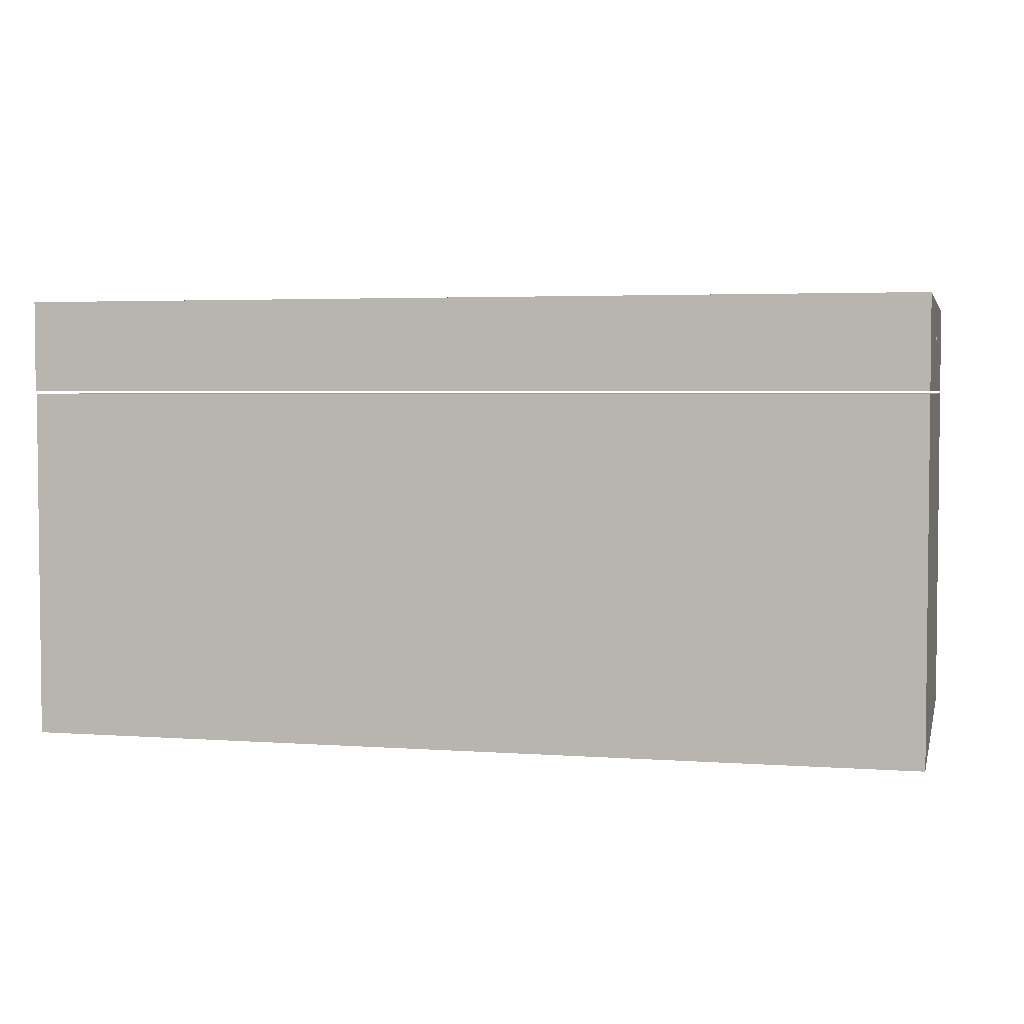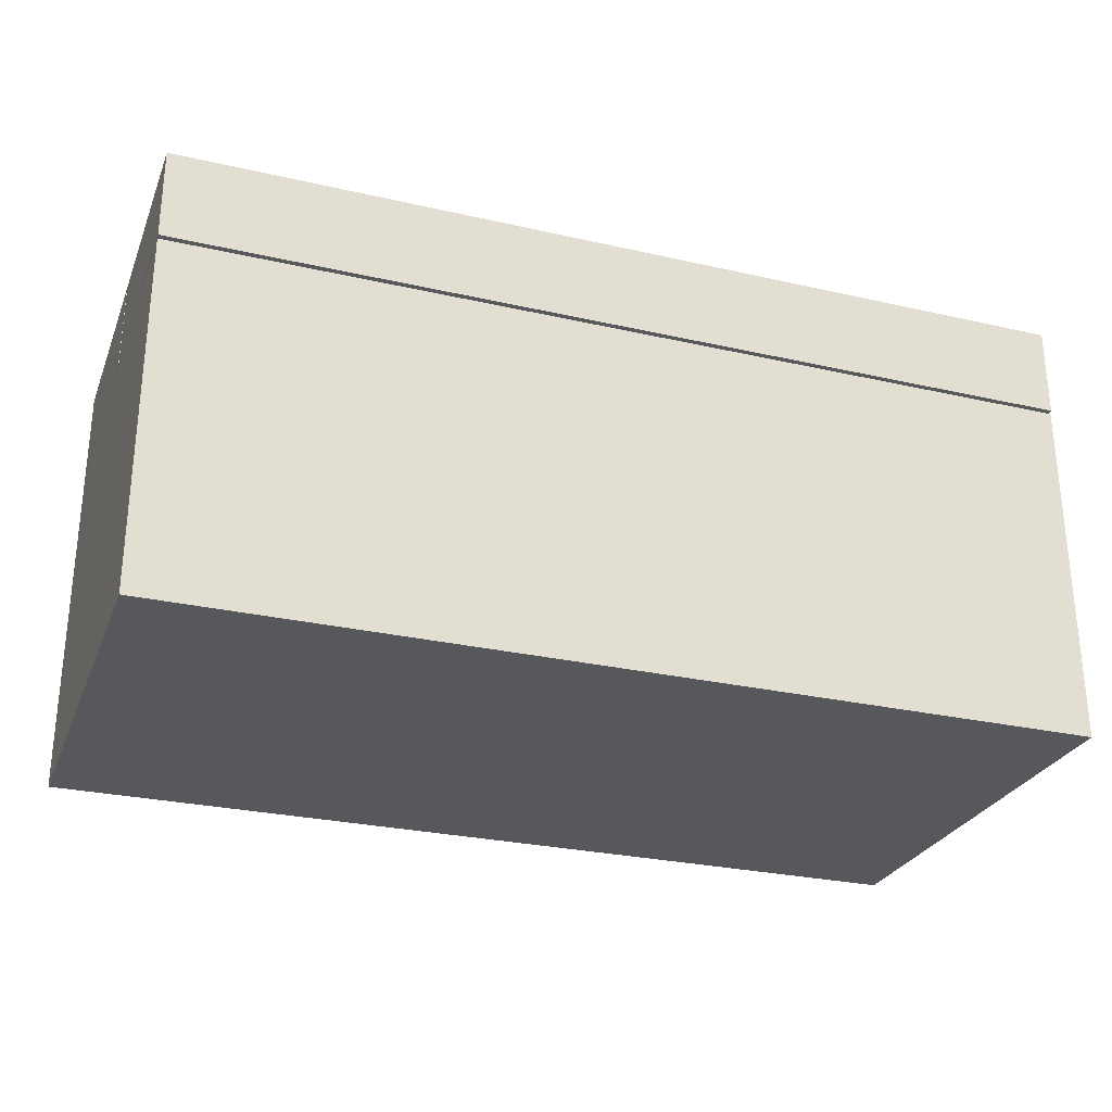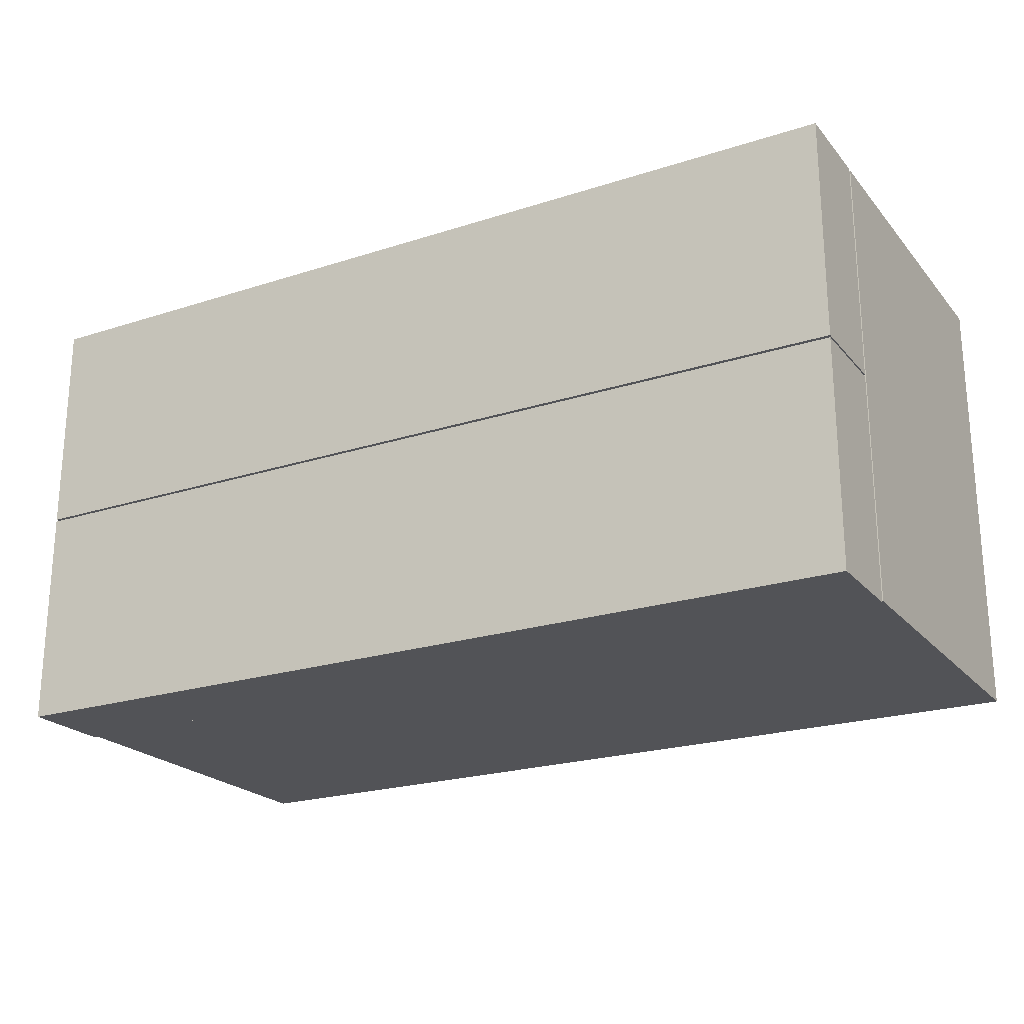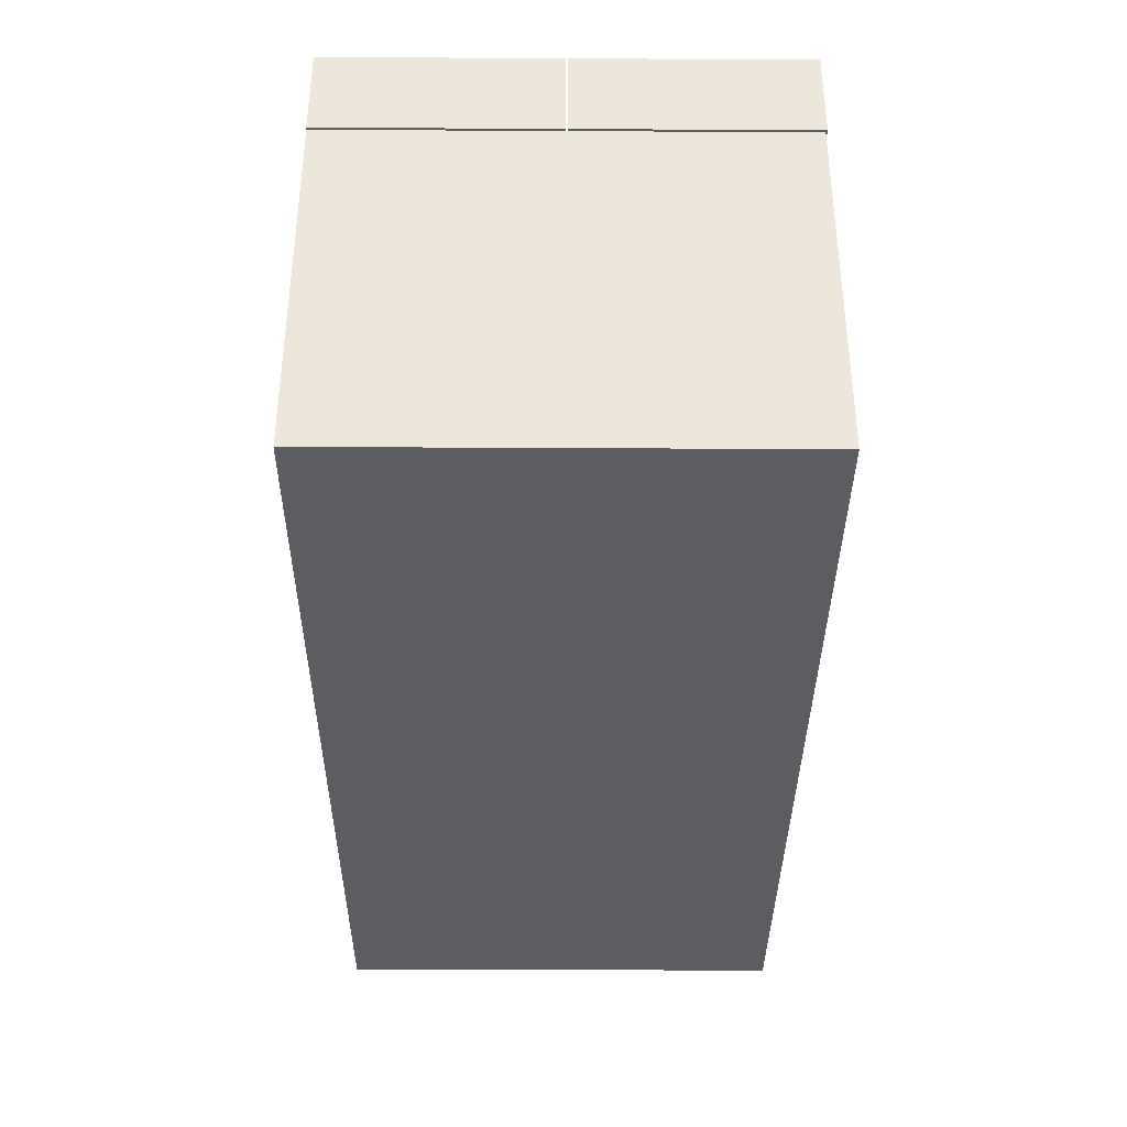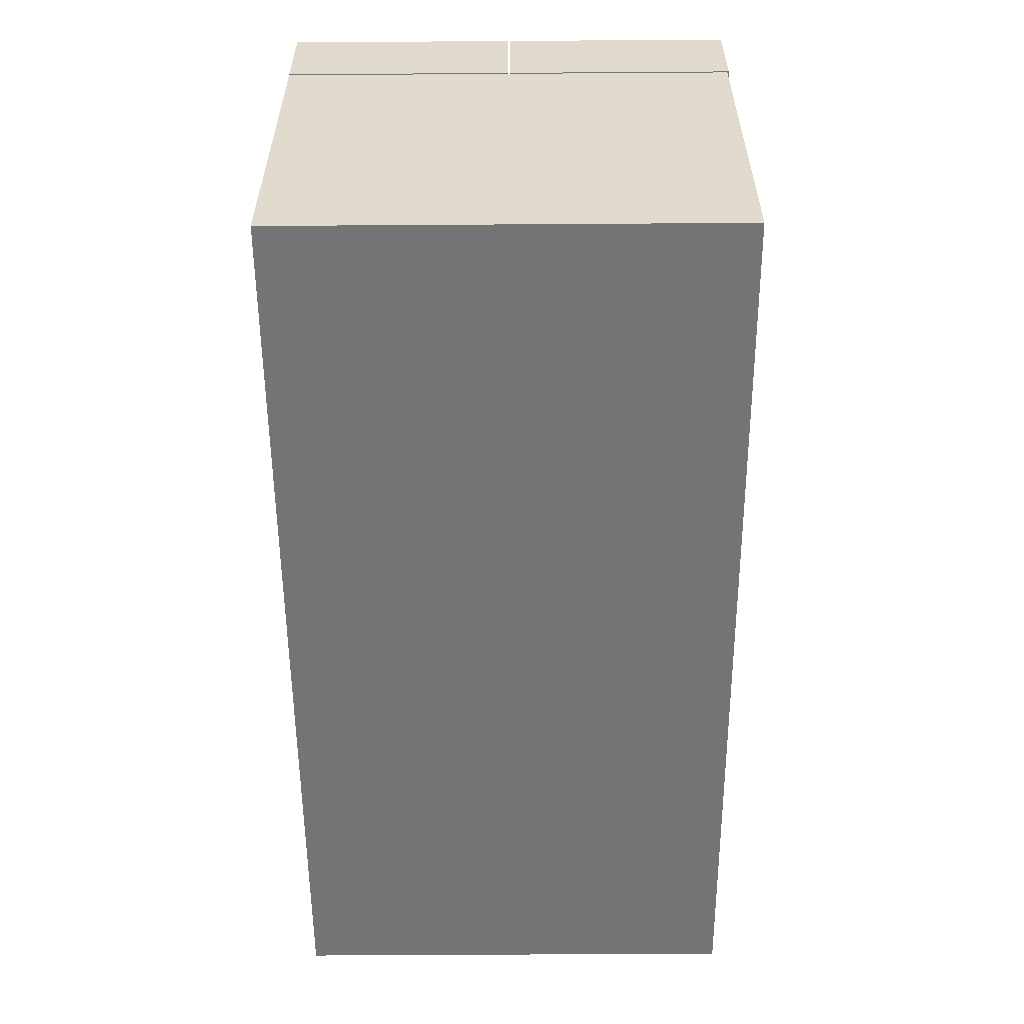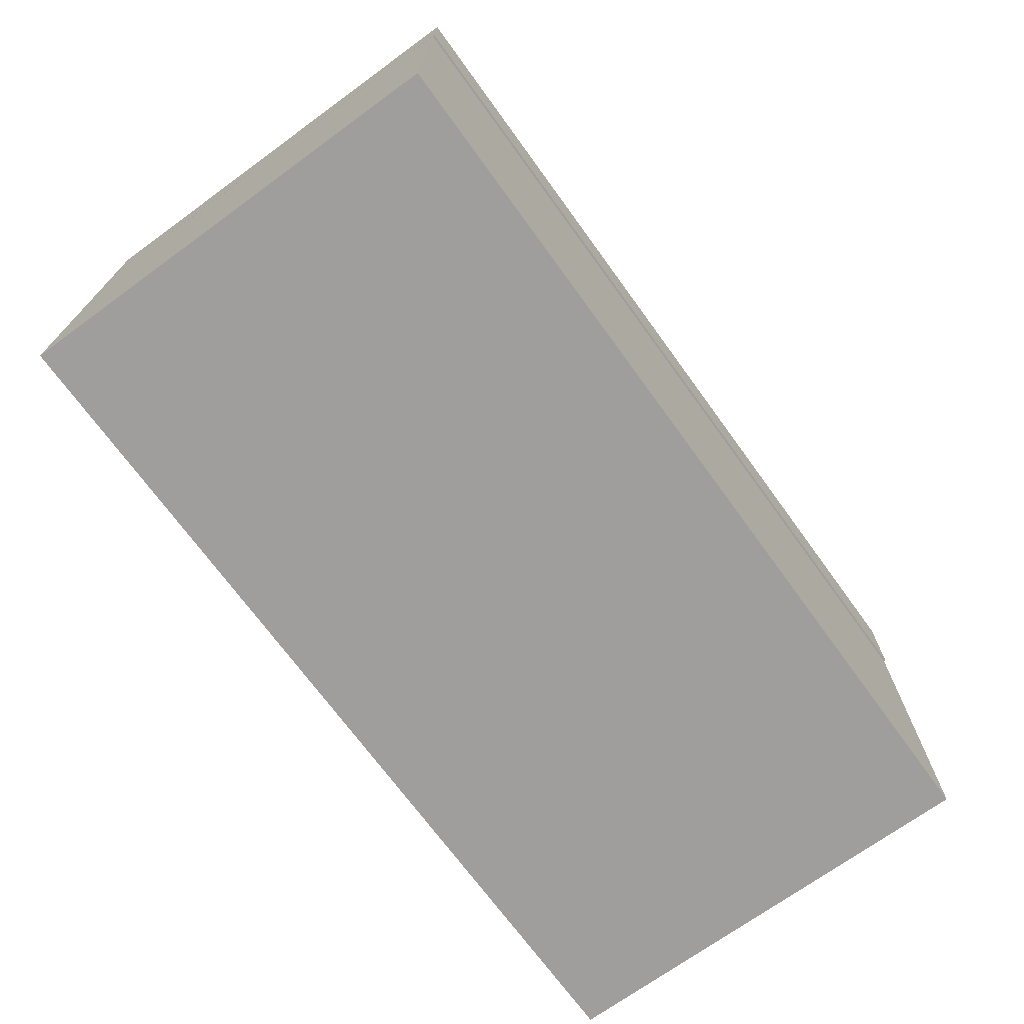
<metadata>
{"format":"obj","ext":"obj","renderer":"f3d","projection":"perspective","resolution":1024,"background":"white","views":[{"elev":3.6,"azim":13.5,"up":"+Z"},{"elev":-27.7,"azim":-19.2,"up":"+Z"},{"elev":-22.3,"azim":29.2,"up":"+Y"},{"elev":-36.4,"azim":-90.4,"up":"+Z"},{"elev":-56.1,"azim":-89.6,"up":"+Z"},{"elev":-71.0,"azim":-54.0,"up":"+Z"}]}
</metadata>
<code>
o Cube.002
v 0.05 2.503 3.949
v 0.05 4.953 3.949
v 9.95 4.953 3.949
v 9.95 2.503 3.949
v 0.05 2.503 4.949
v 0.05 4.953 4.949
v 9.95 4.953 4.949
v 9.95 2.503 4.949
f 2 1 5 6
f 6 7 3 2
f 7 8 4 3
f 1 4 8 5
f 1 2 3 4
f 8 7 6 5
o Cube.001
v 0.05 0.0293 3.949
v 0.05 2.479 3.949
v 9.95 2.479 3.949
v 9.95 0.0293 3.949
v 0.05 0.0293 4.949
v 0.05 2.479 4.949
v 9.95 2.479 4.949
v 9.95 0.0293 4.949
f 10 9 13 14
f 14 15 11 10
f 15 16 12 11
f 9 12 16 13
f 9 10 11 12
f 16 15 14 13
o Cube
v 0.05 0.05 0.04983
v 0.05 4.95 0.04983
v 9.95 4.95 0.04983
v 9.95 0.05 0.04983
v 0.05 0.05 3.919
v 0.05 4.95 3.919
v 9.95 4.95 3.919
v 9.95 0.05 3.919
f 18 17 21 22
f 22 23 19 18
f 23 24 20 19
f 17 20 24 21
f 17 18 19 20
f 24 23 22 21

</code>
